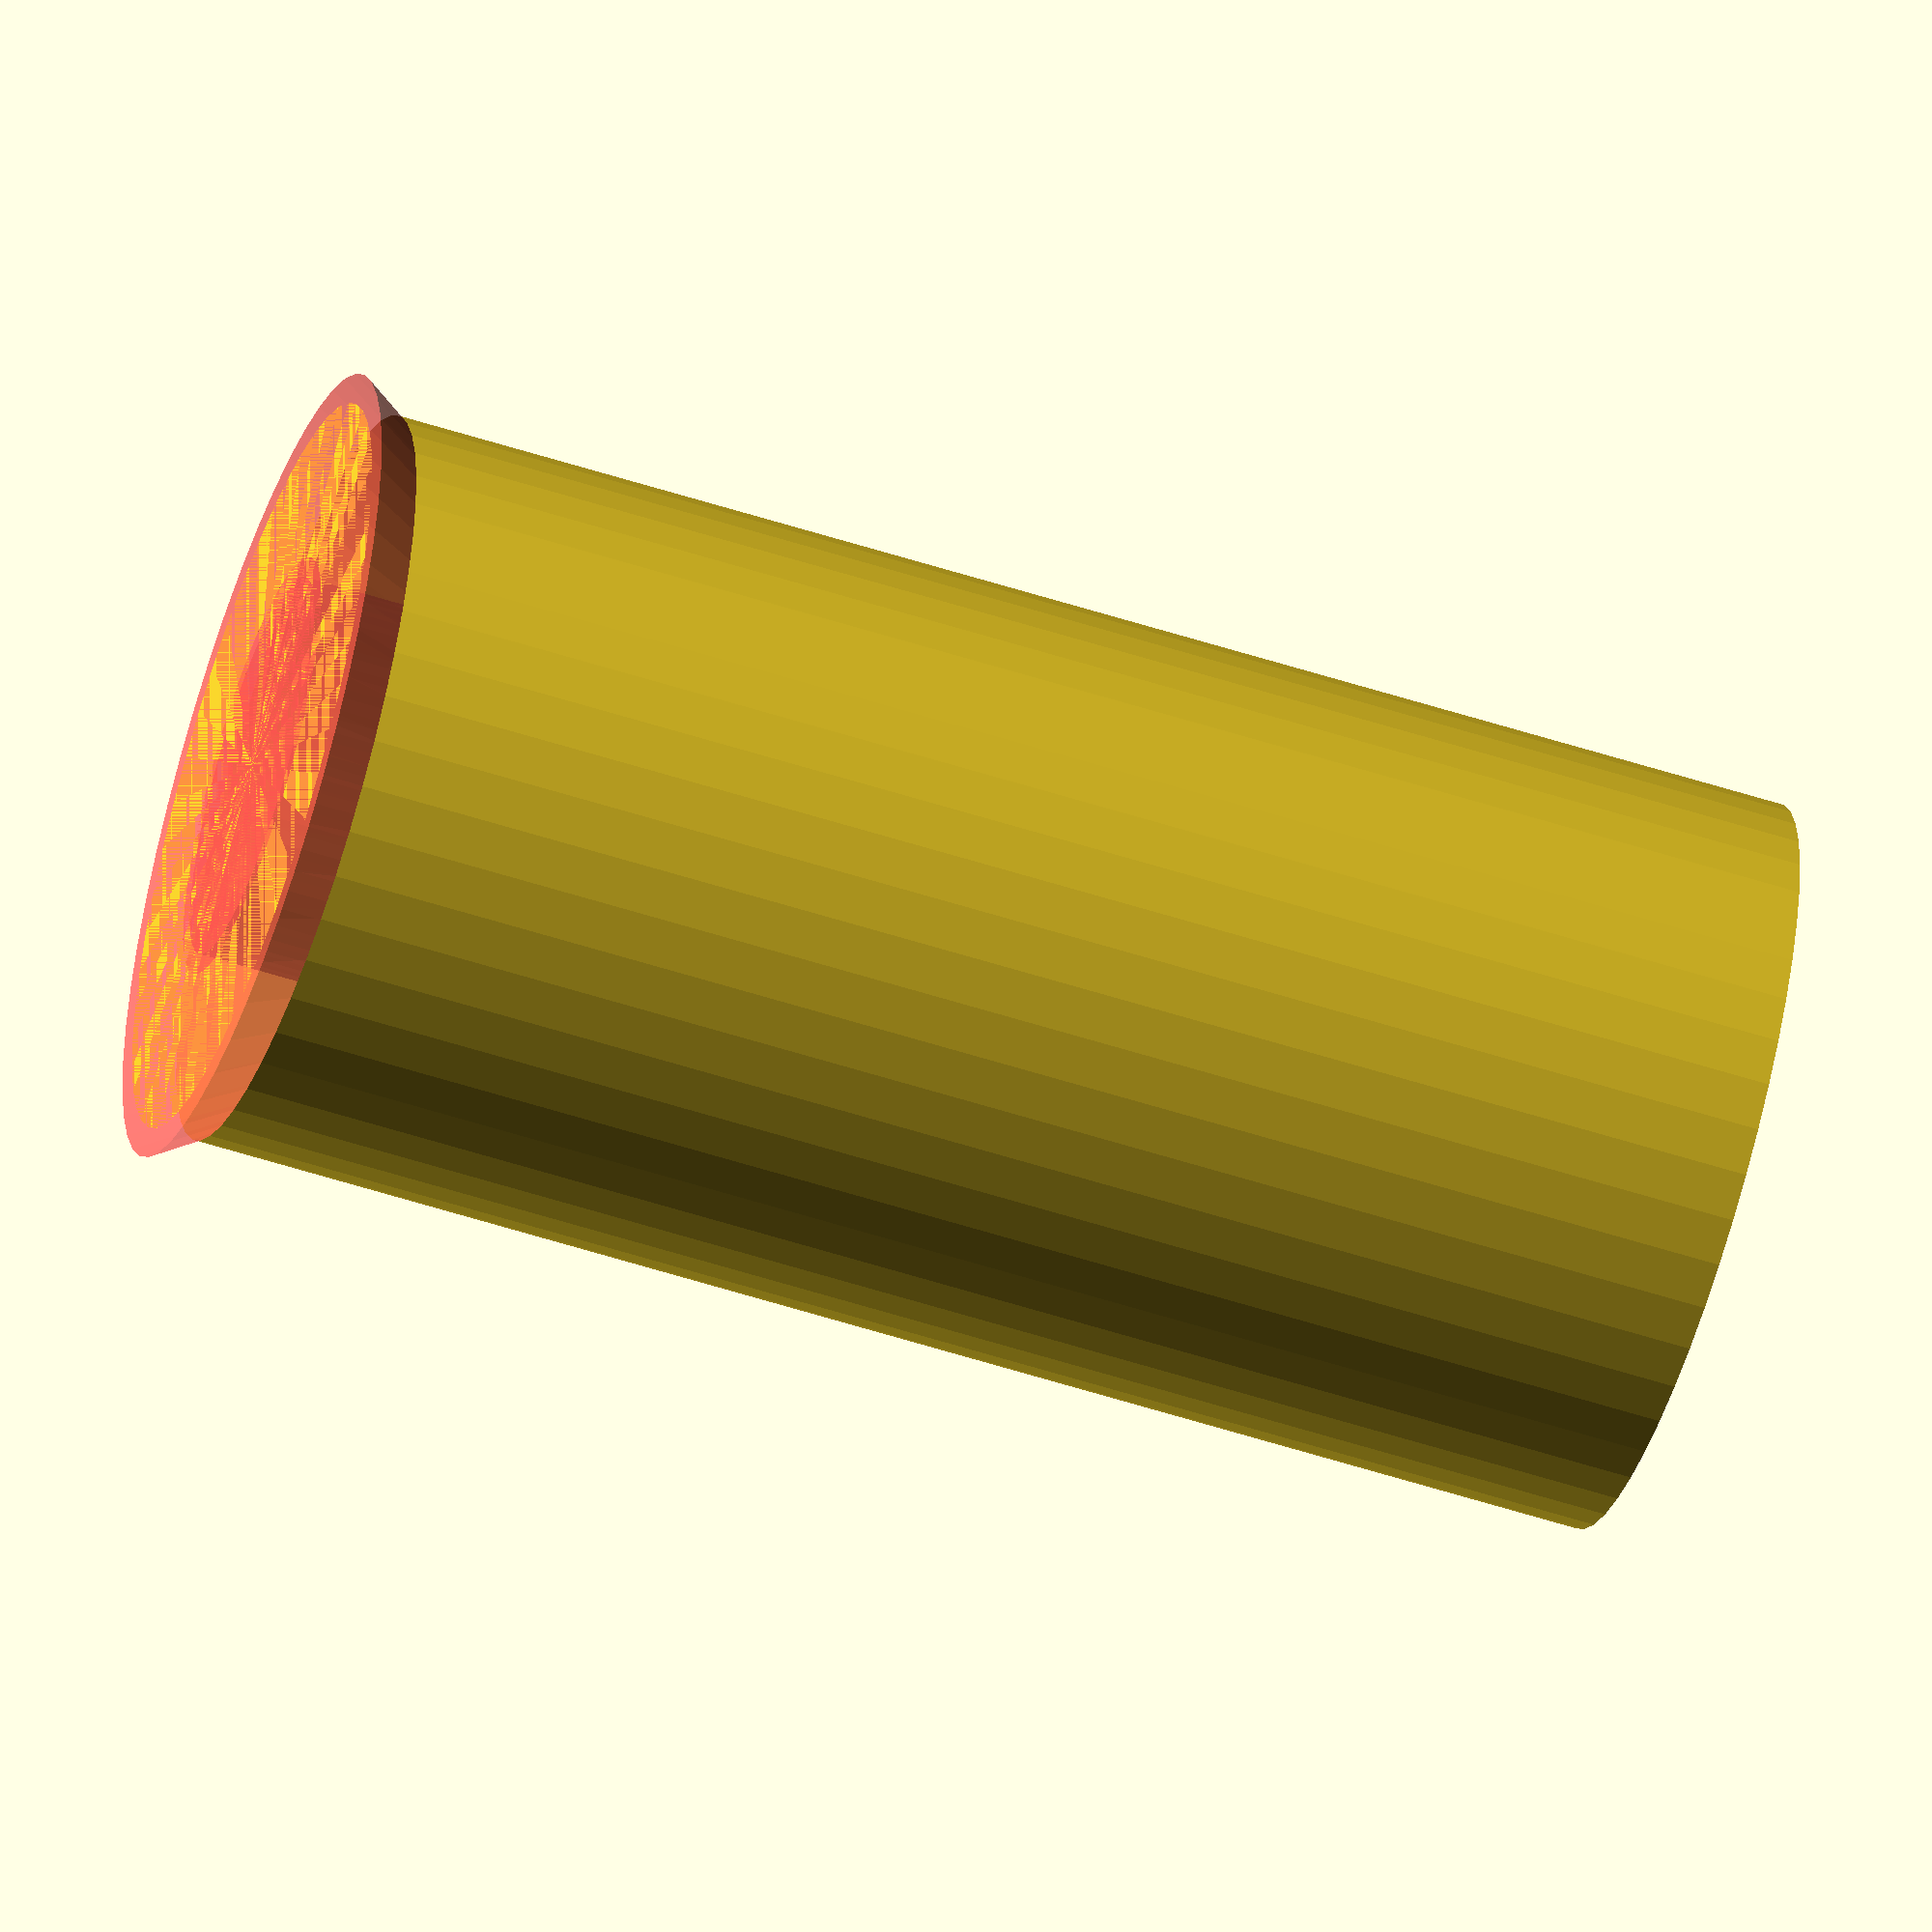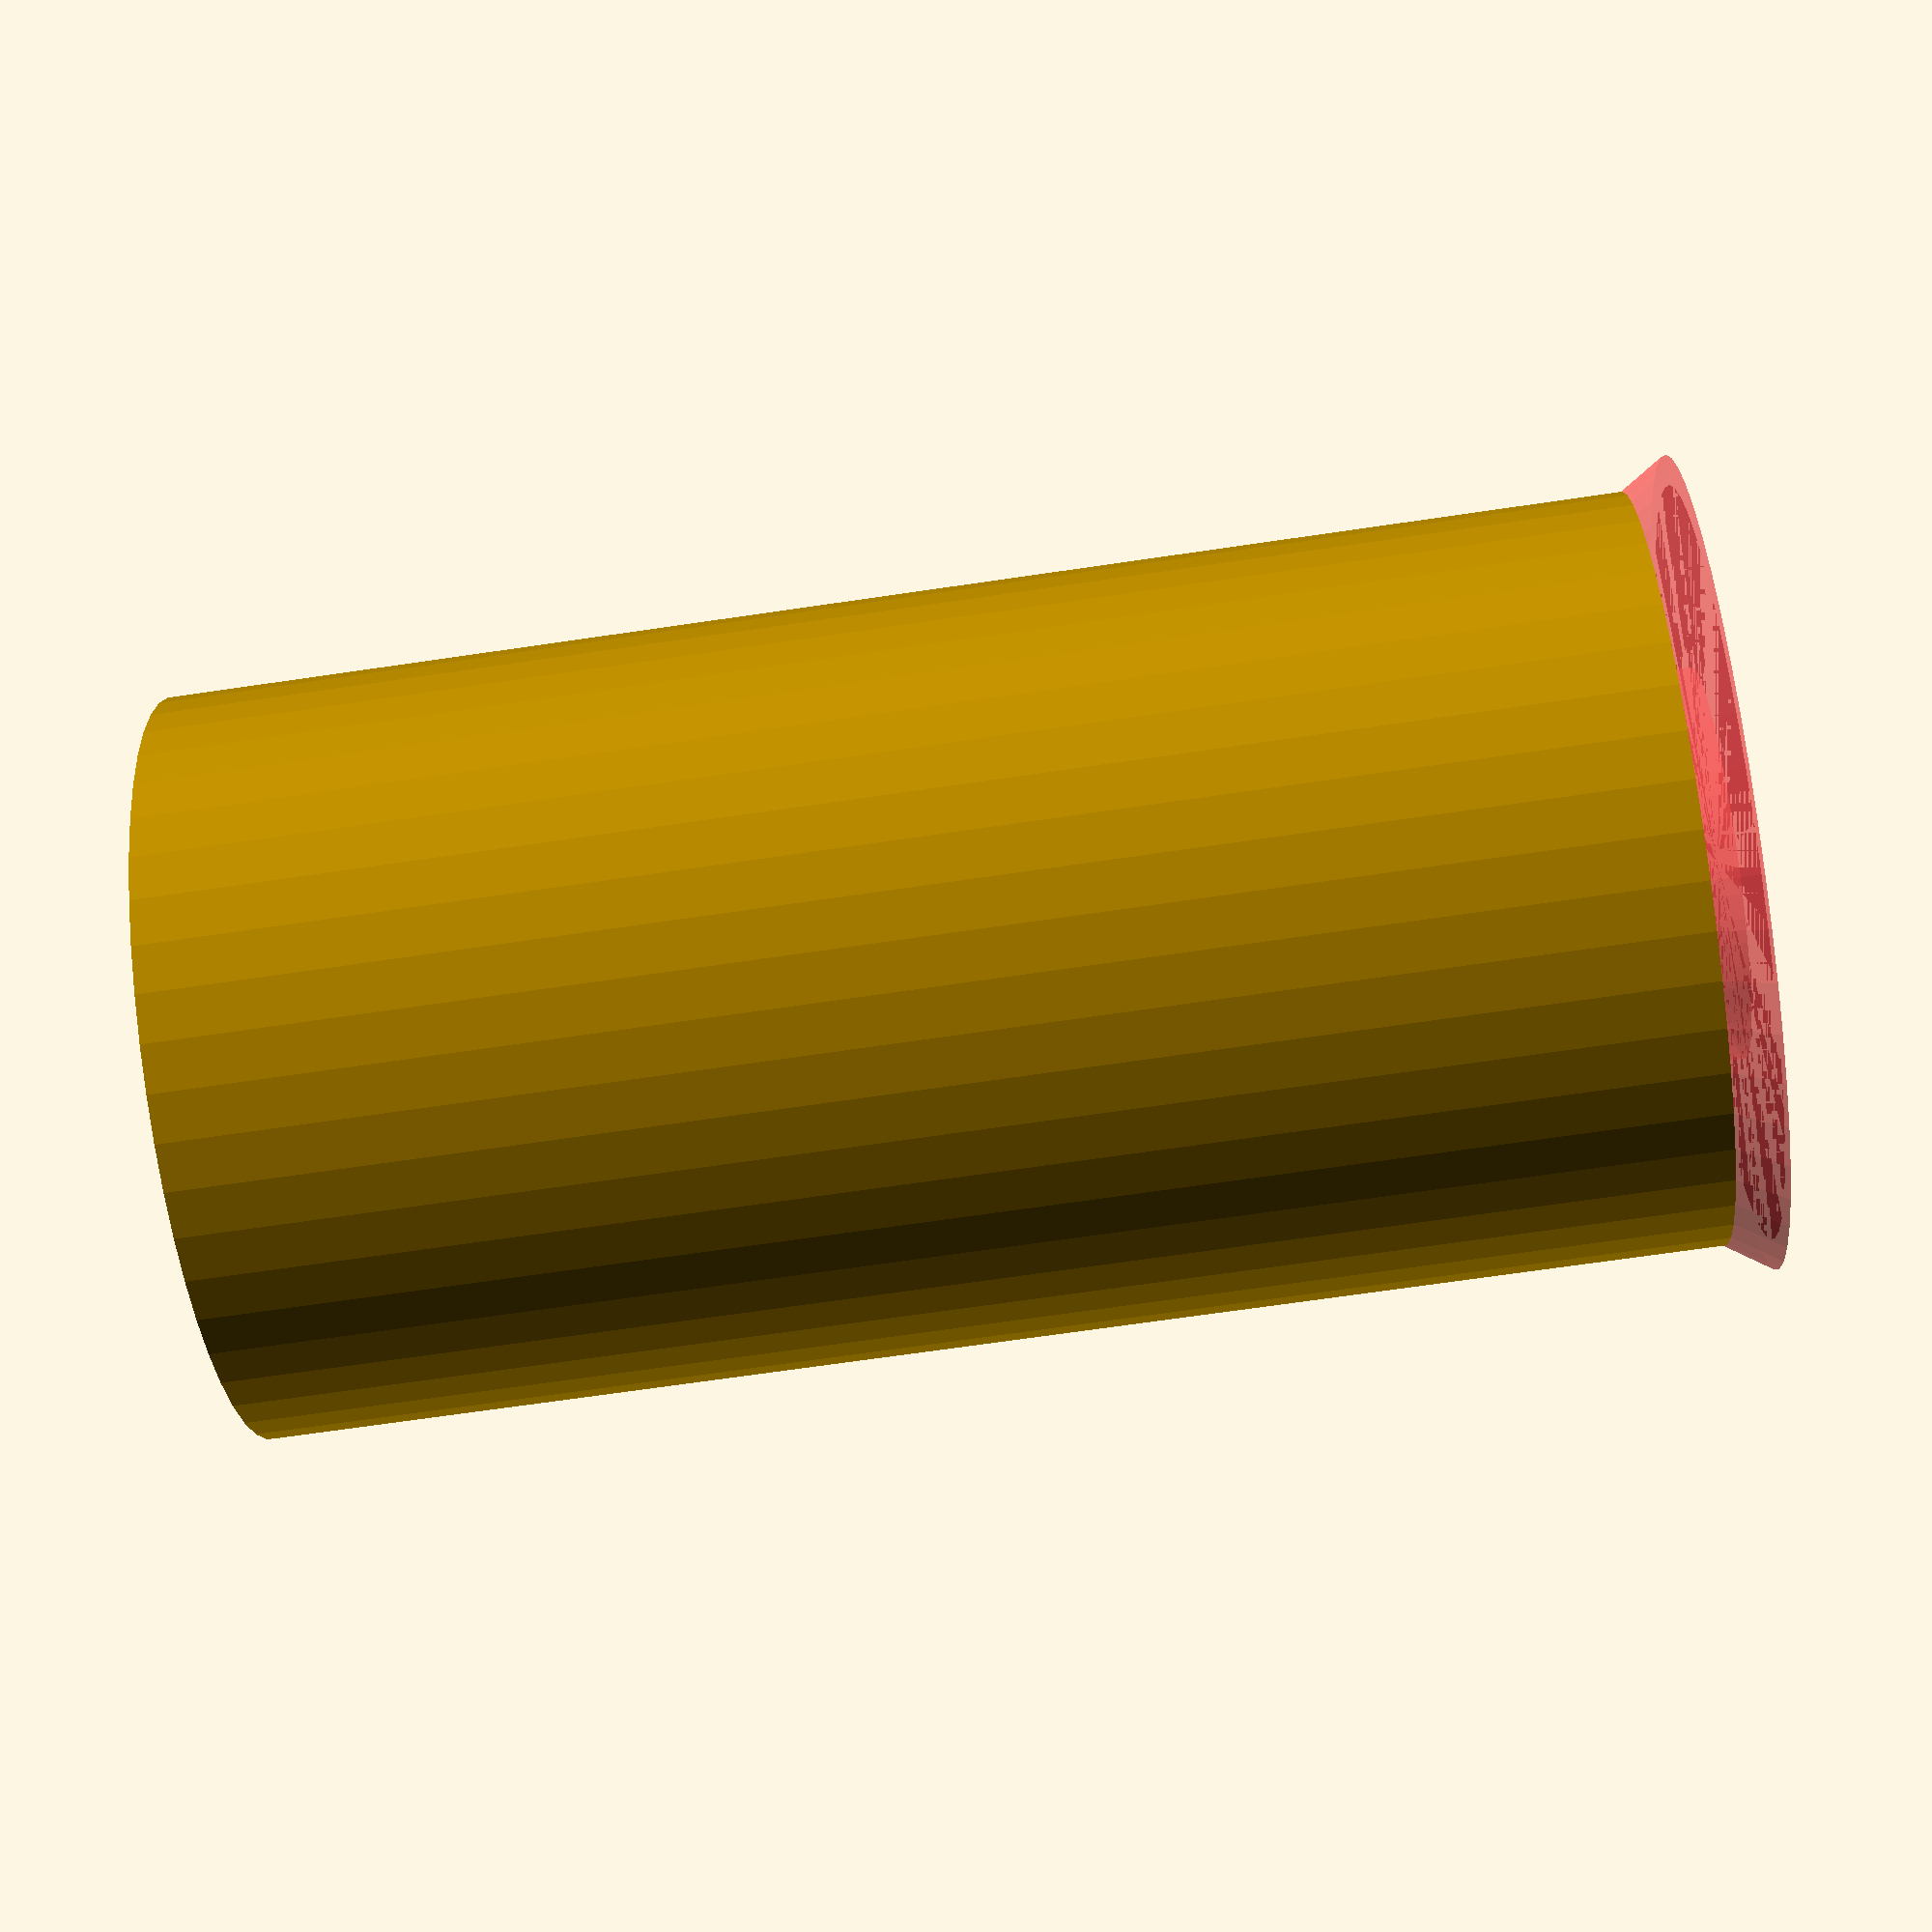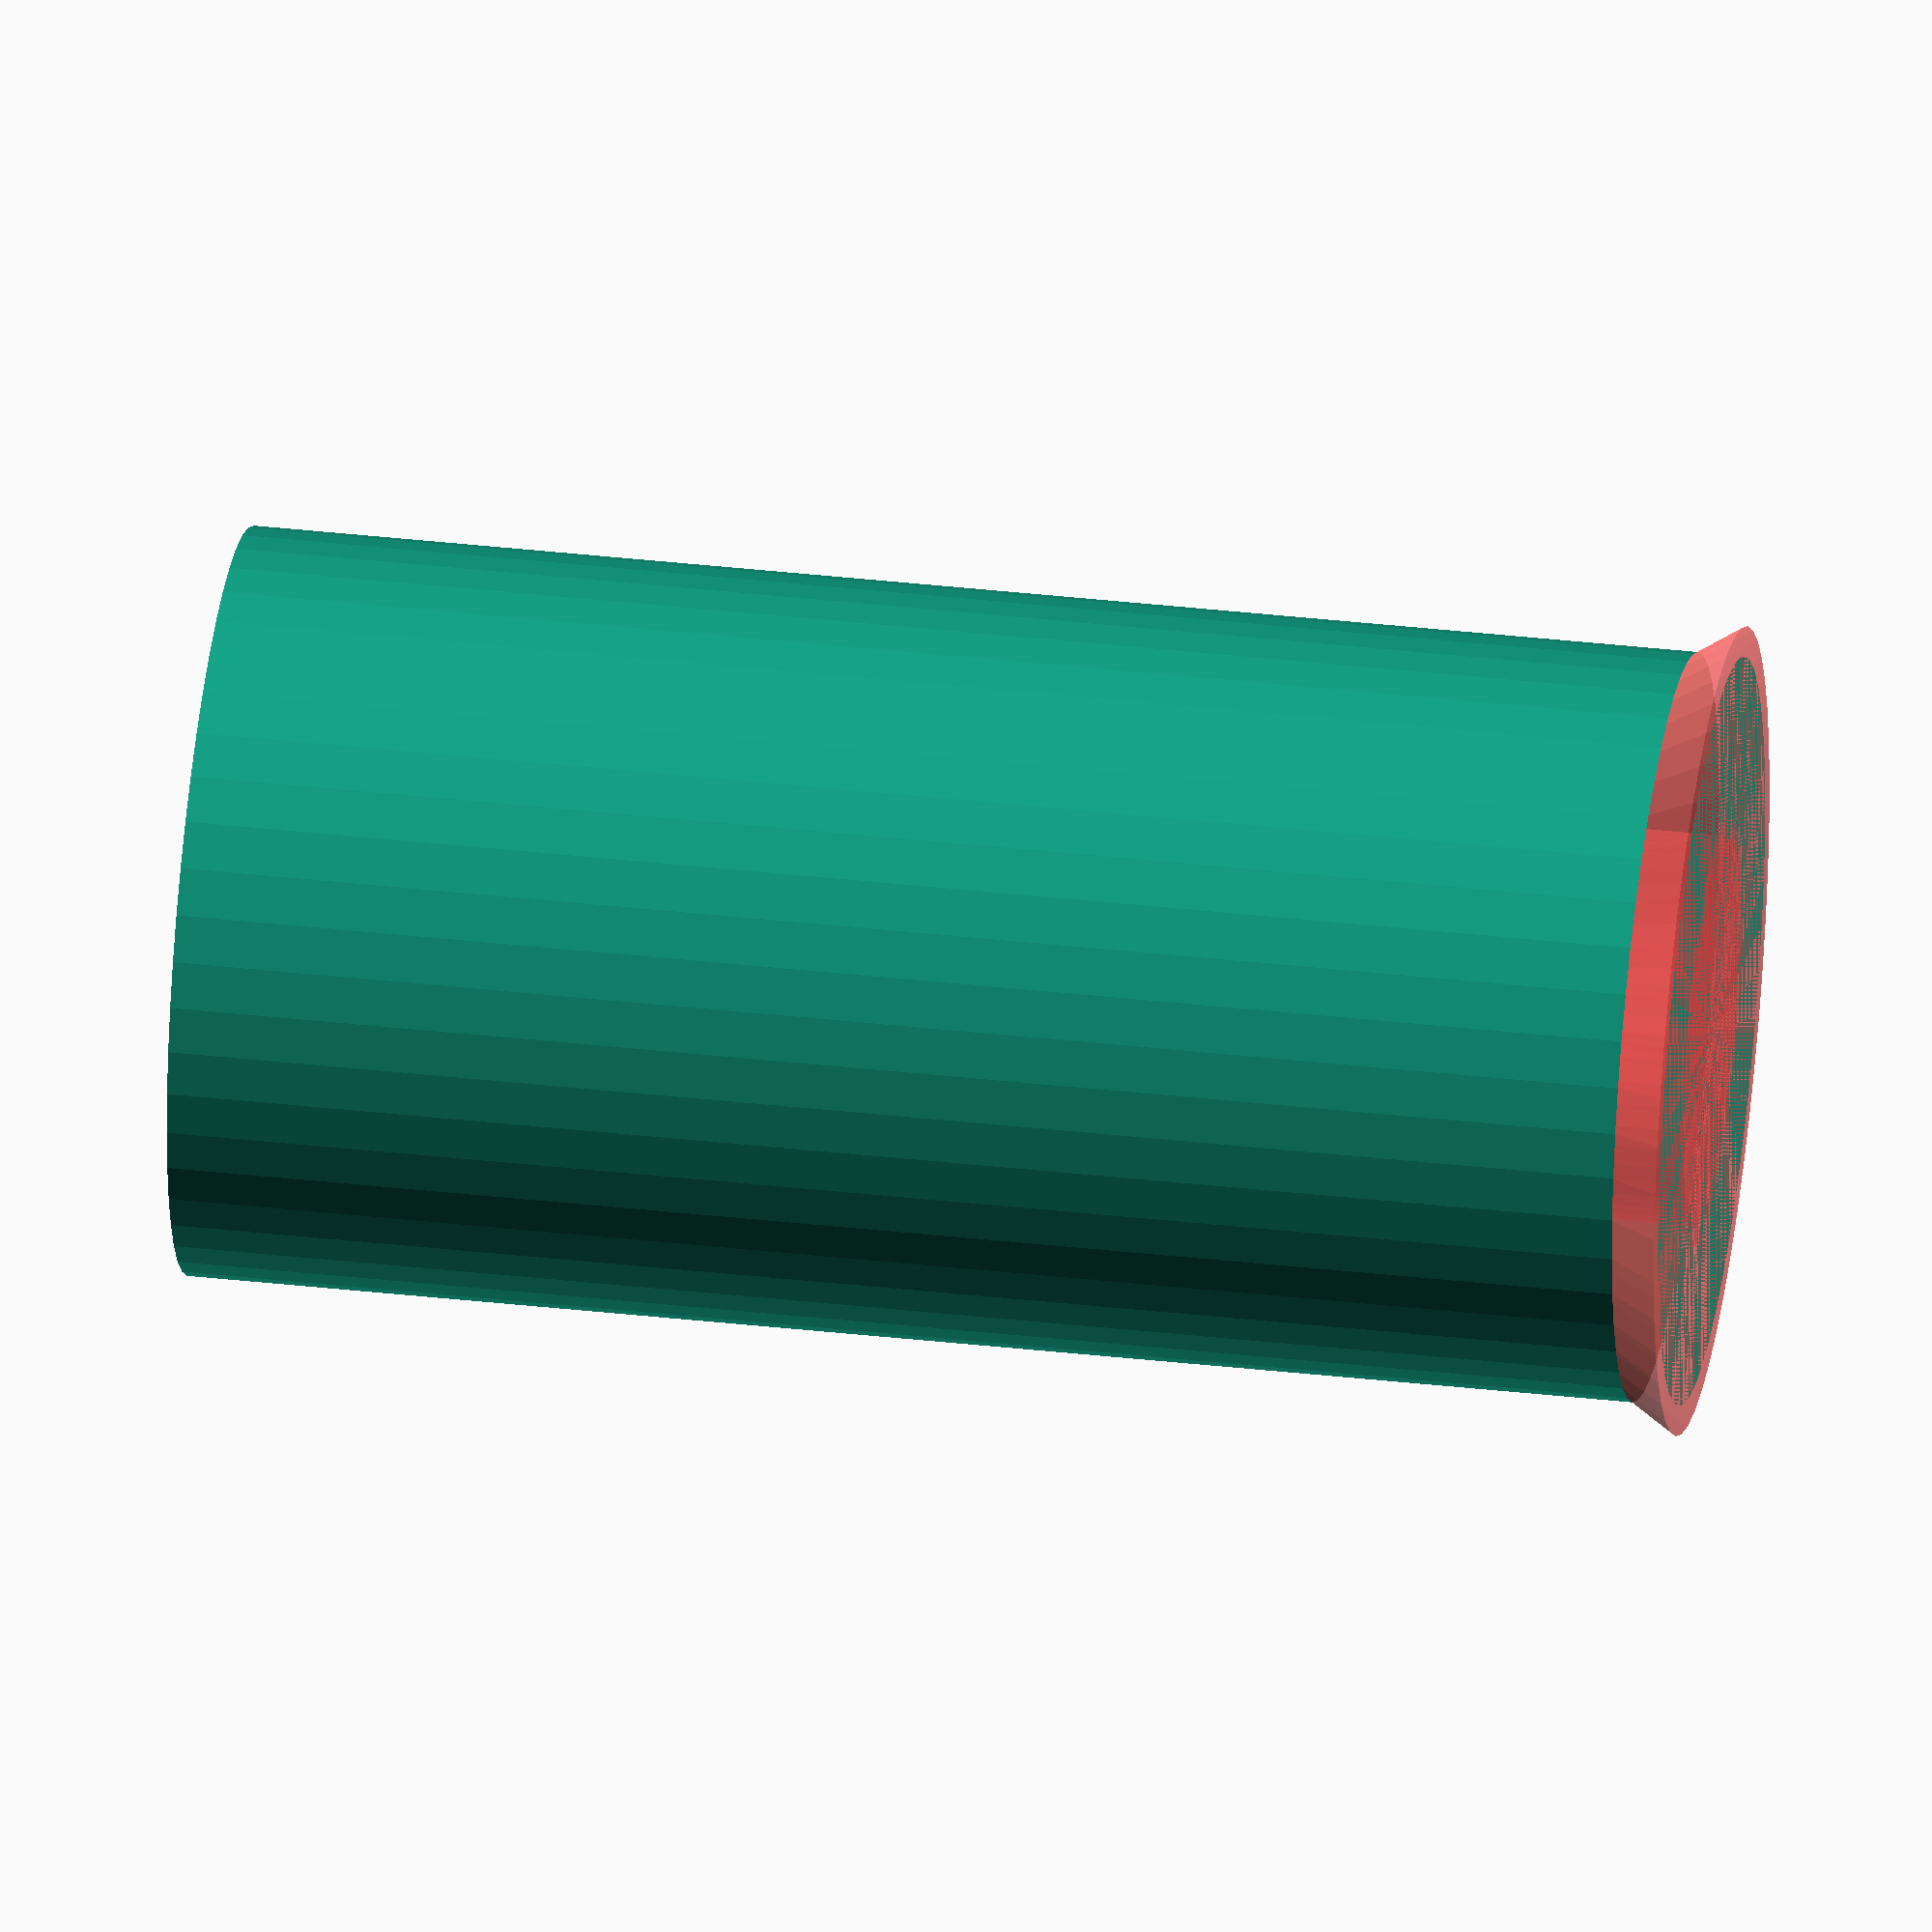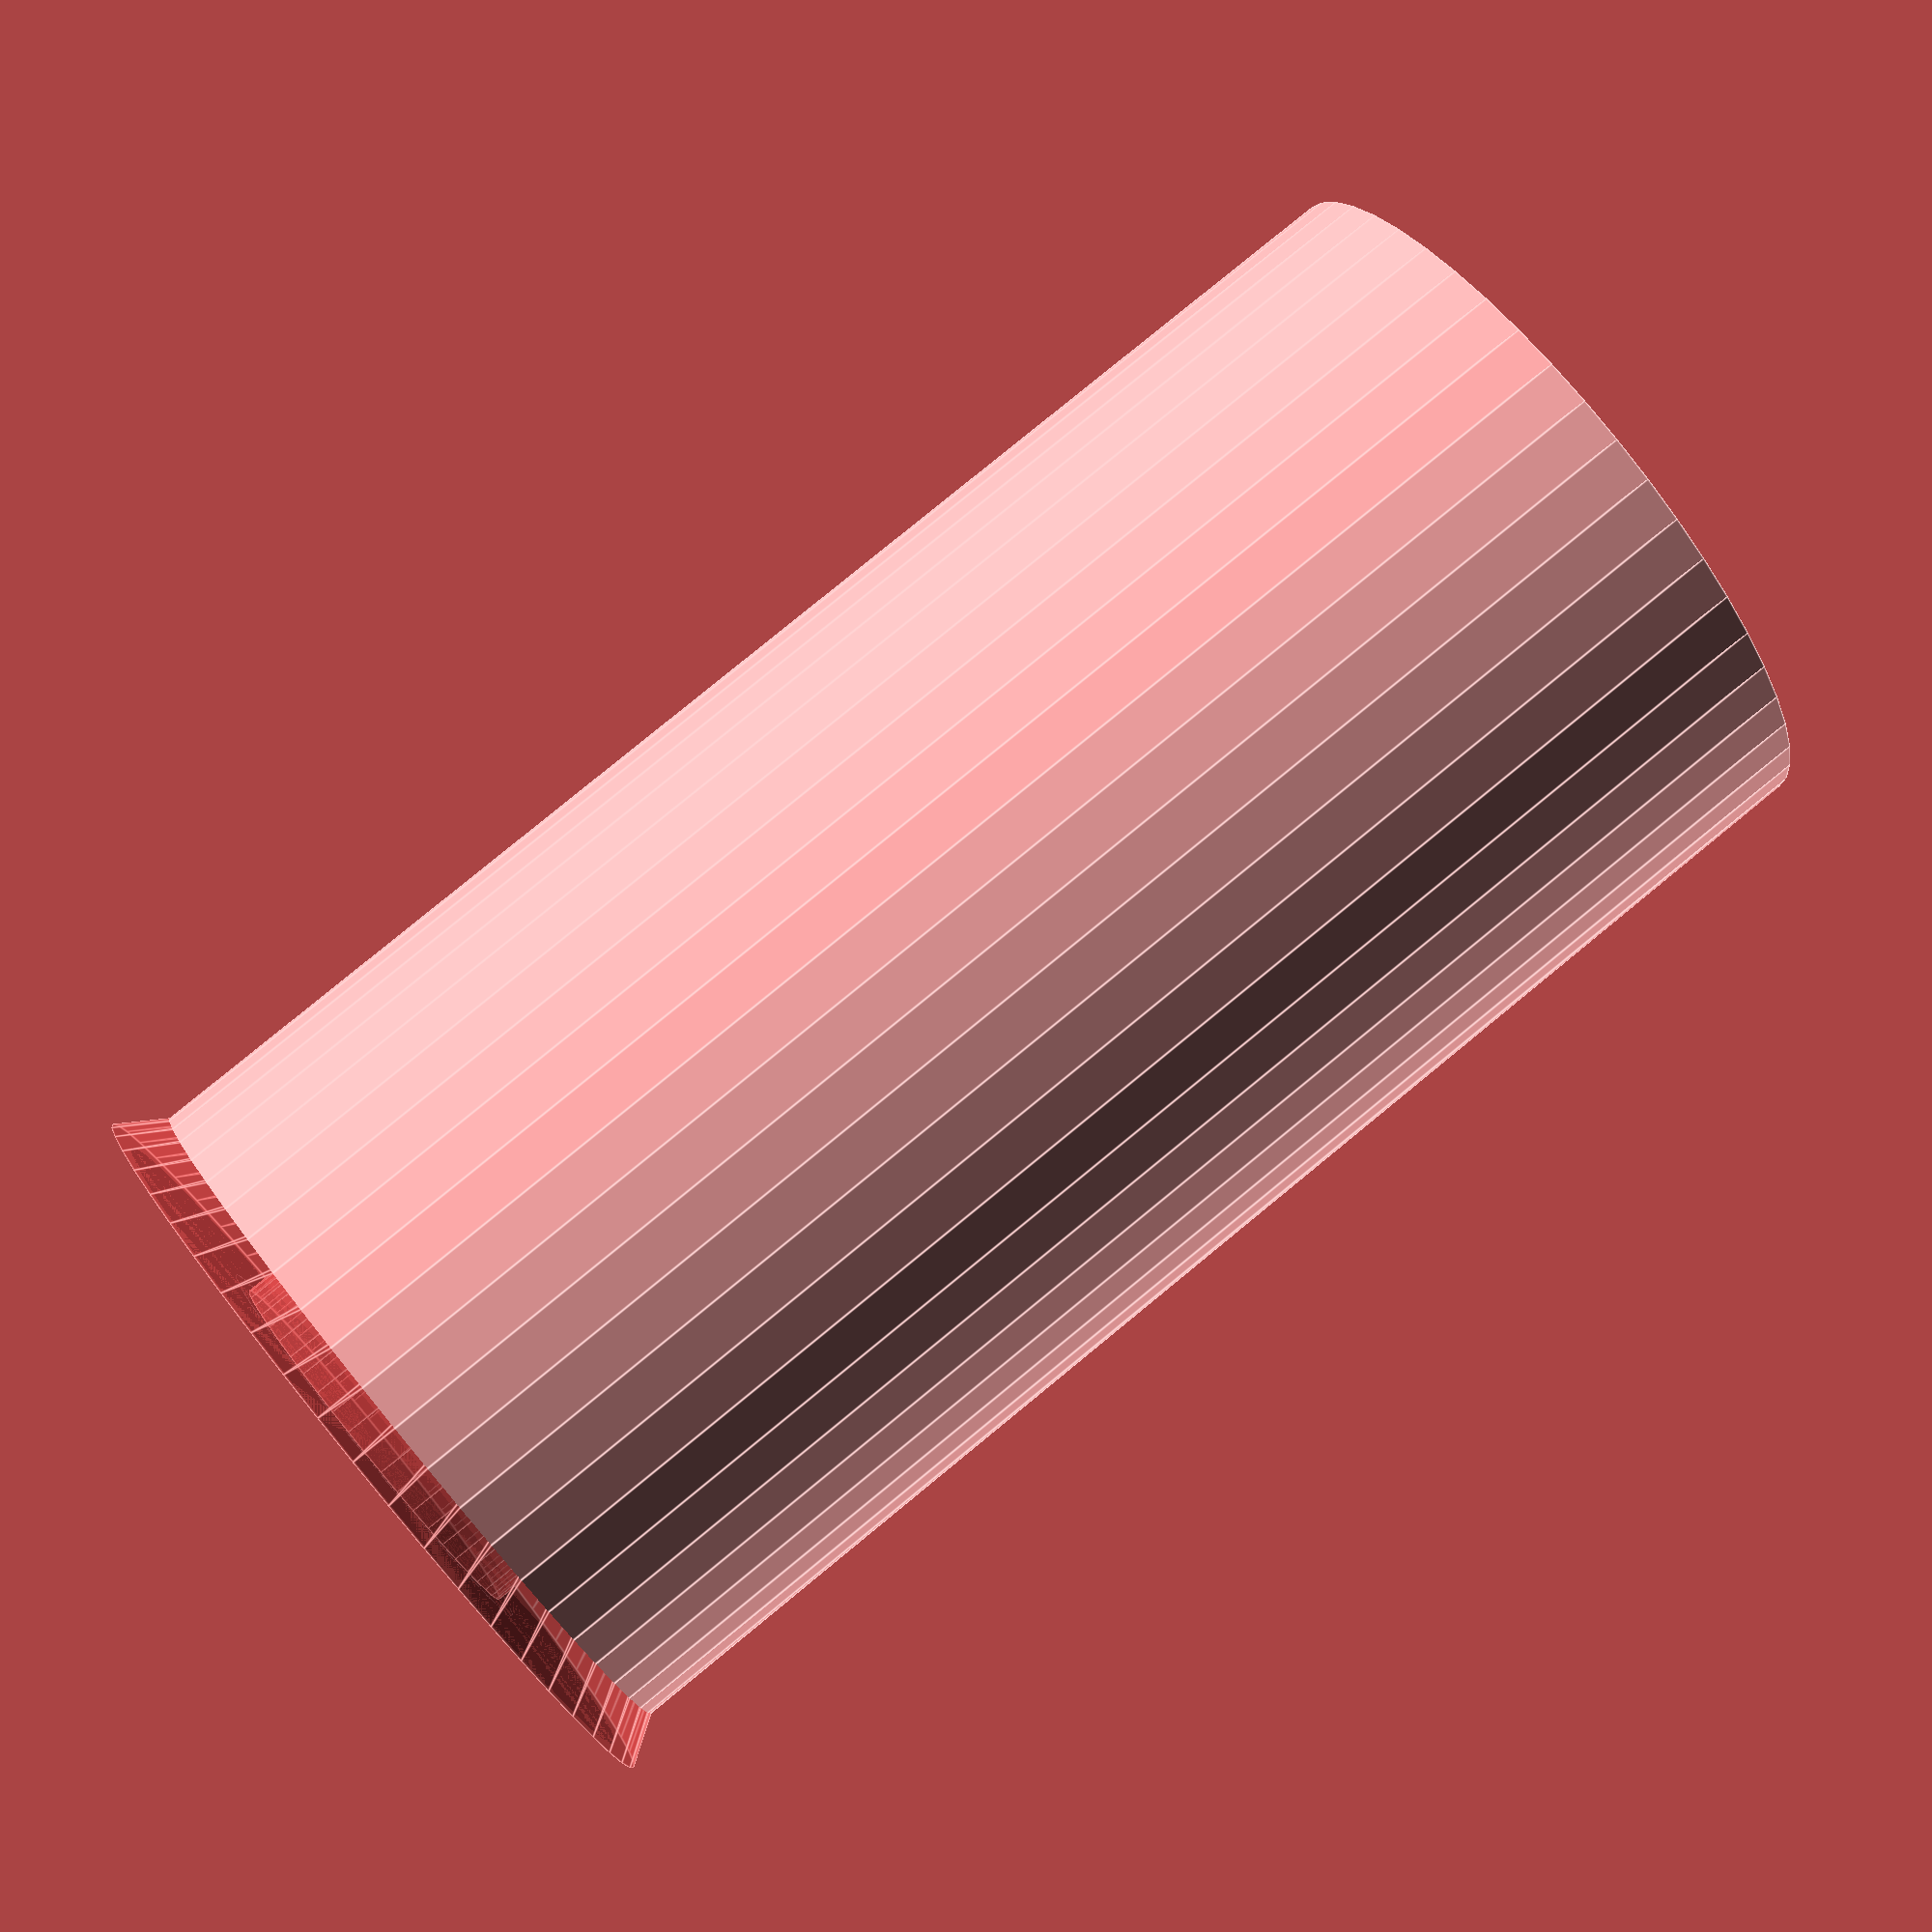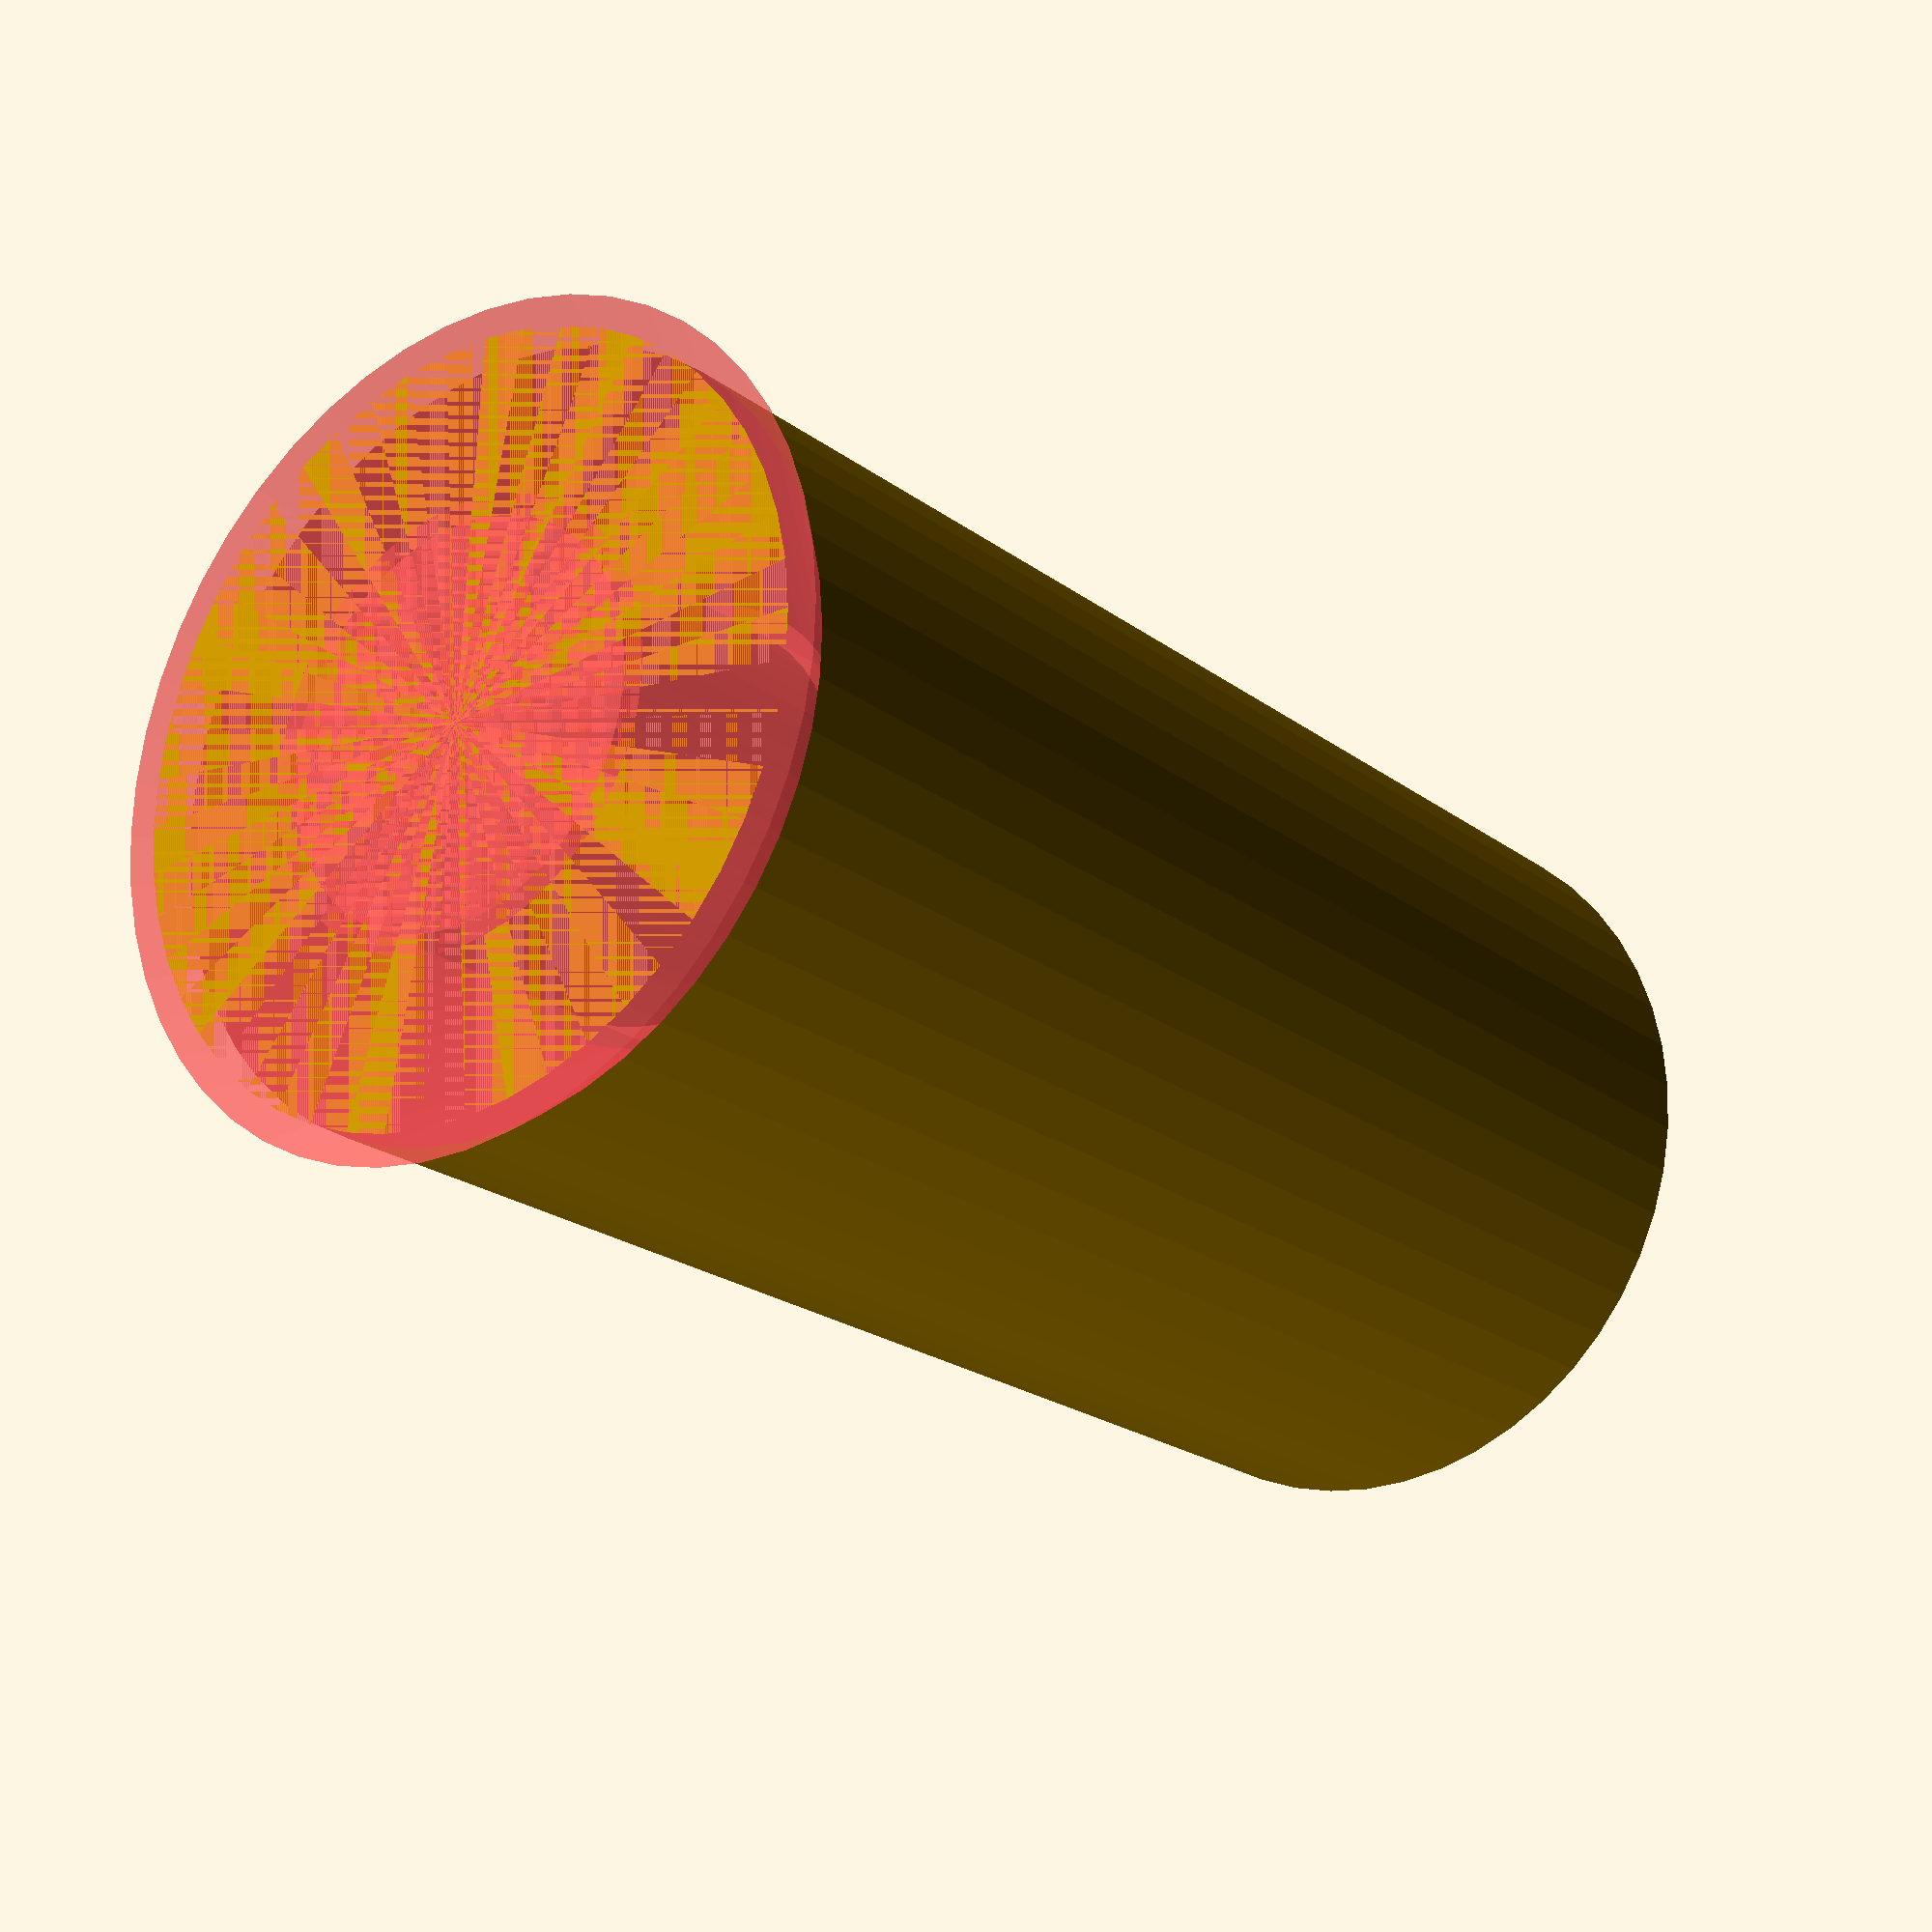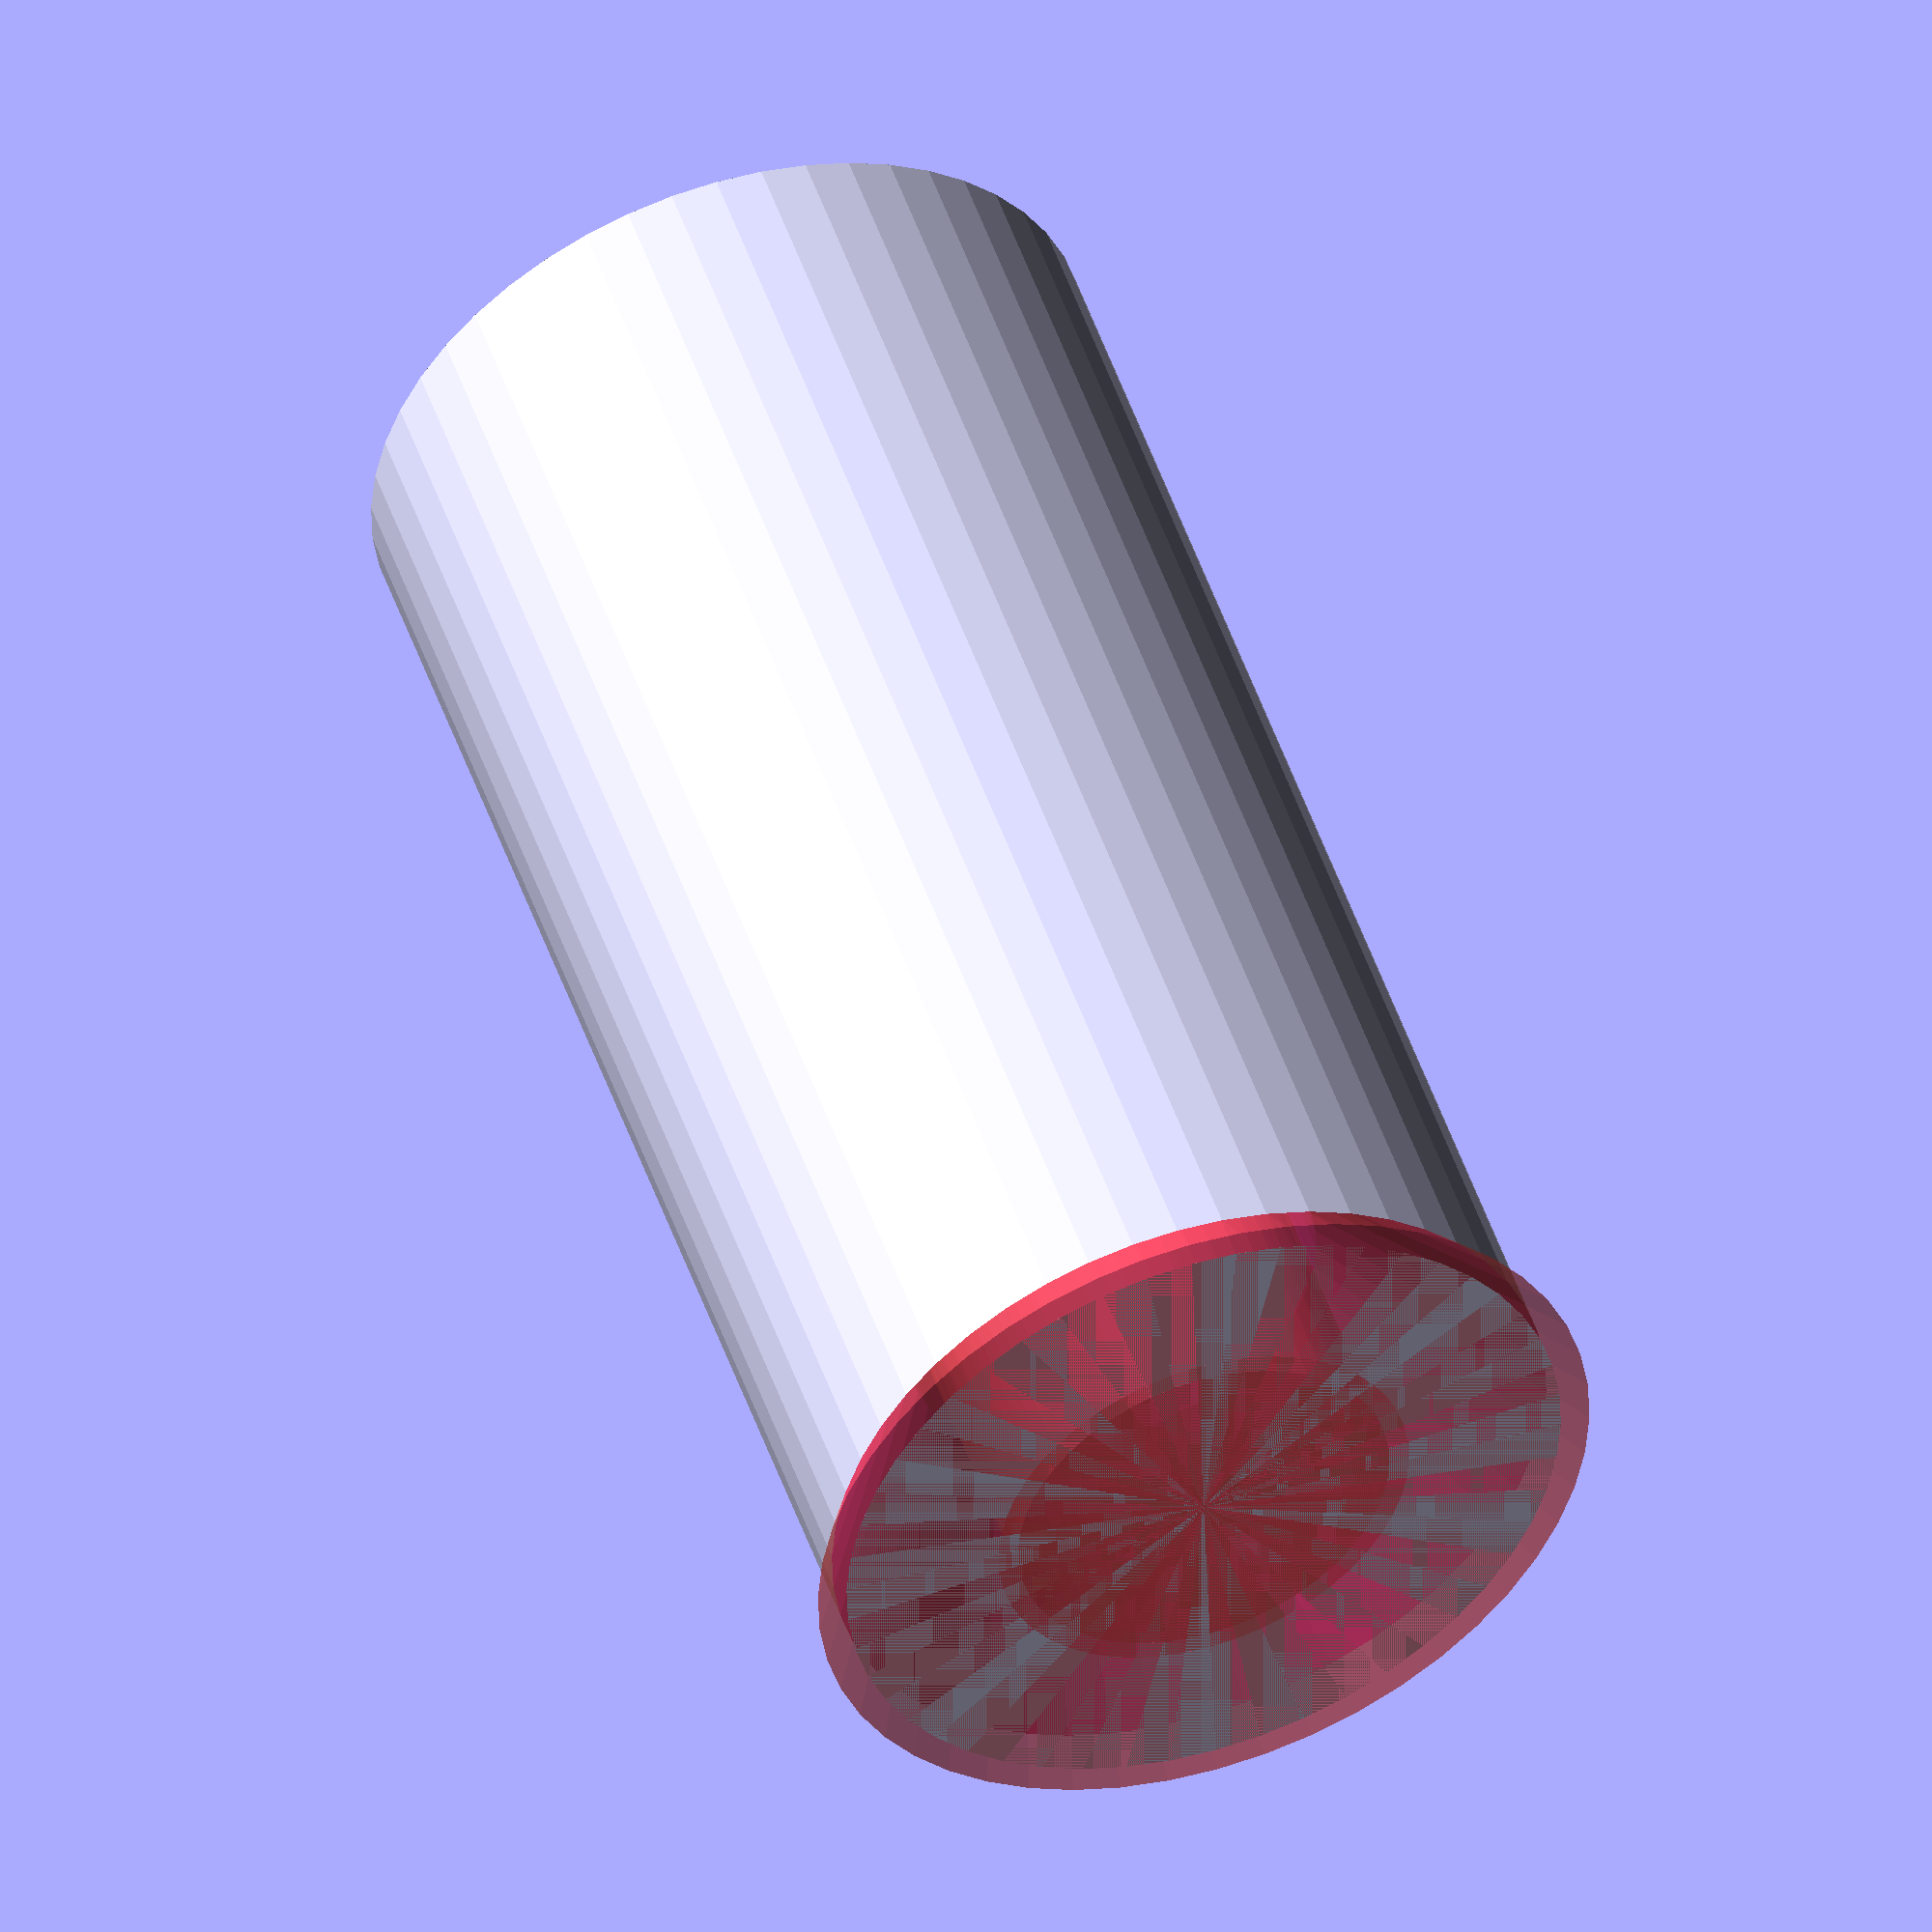
<openscad>
$fn = 50;


difference() {
	union() {
		translate(v = [0, 0, -20.0000000000]) {
			cylinder(h = 20, r = 5.0000000000);
		}
		cylinder(h = 0, r = 8.0000000000);
	}
	union() {
		translate(v = [0, 0, 0]) {
			rotate(a = [0, 0, 0]) {
				difference() {
					union() {
						#translate(v = [0, 0, -20.0000000000]) {
							cylinder(h = 20, r = 2.6000000000);
						}
						#translate(v = [0, 0, -3.9000000000]) {
							cylinder(h = 3.9000000000, r = 5.0000000000, r1 = 2.8750000000, r2 = 5.4000000000);
						}
						#translate(v = [0, 0, -20.0000000000]) {
							cylinder(h = 20, r = 2.8750000000);
						}
						#translate(v = [0, 0, -20.0000000000]) {
							cylinder(h = 20, r = 2.6000000000);
						}
					}
					union();
				}
			}
		}
	}
}
</openscad>
<views>
elev=56.6 azim=85.3 roll=71.4 proj=o view=wireframe
elev=68.5 azim=73.0 roll=278.4 proj=p view=solid
elev=142.6 azim=85.3 roll=261.8 proj=o view=wireframe
elev=98.5 azim=154.2 roll=129.3 proj=p view=edges
elev=20.9 azim=215.0 roll=36.8 proj=p view=wireframe
elev=130.8 azim=152.9 roll=198.4 proj=o view=solid
</views>
